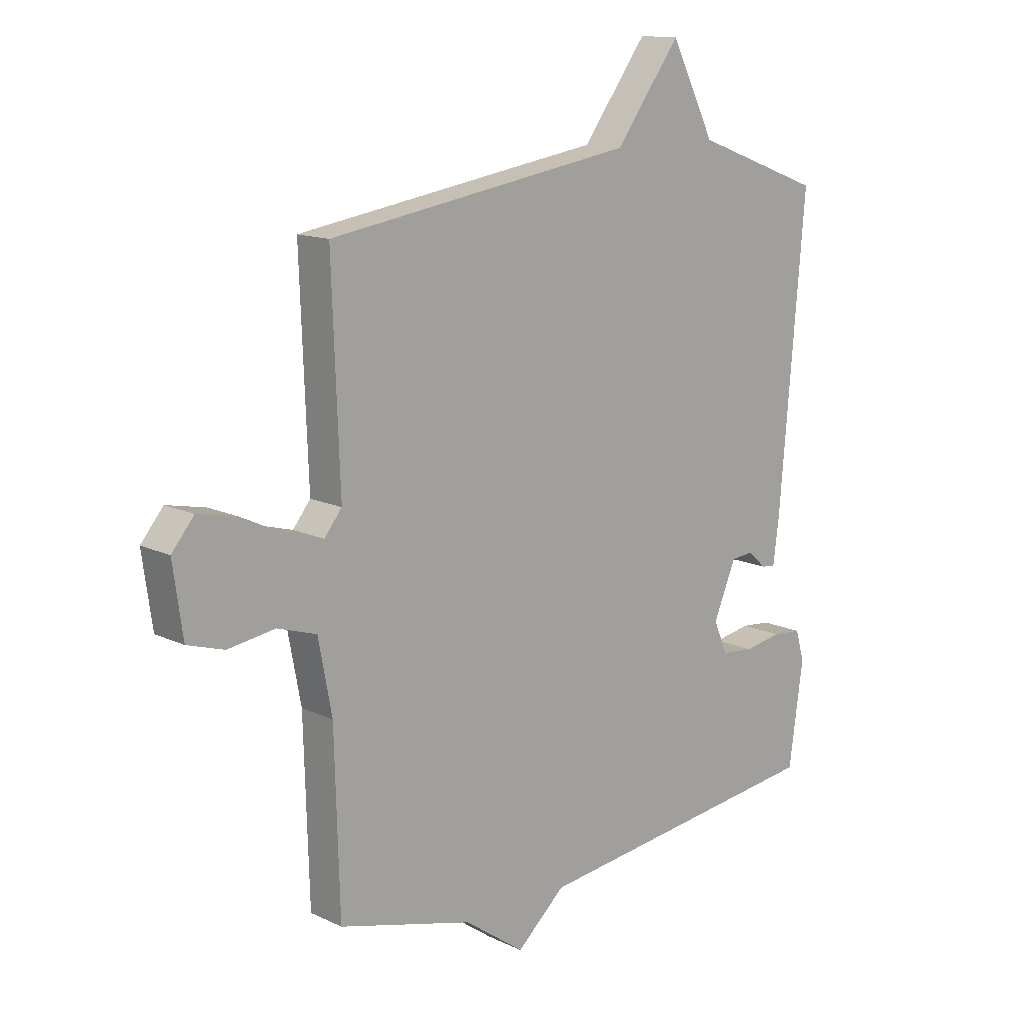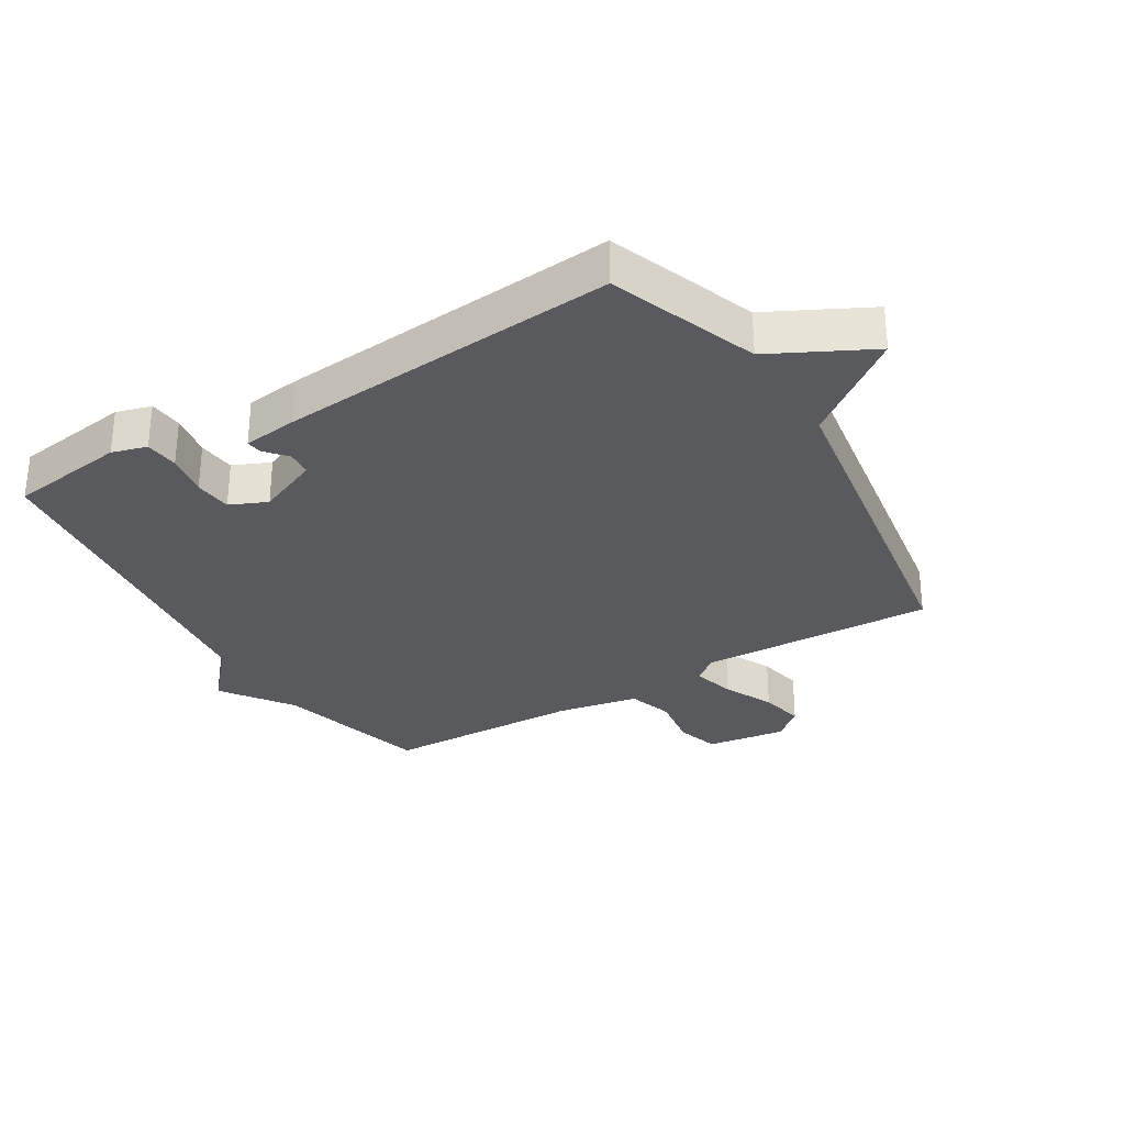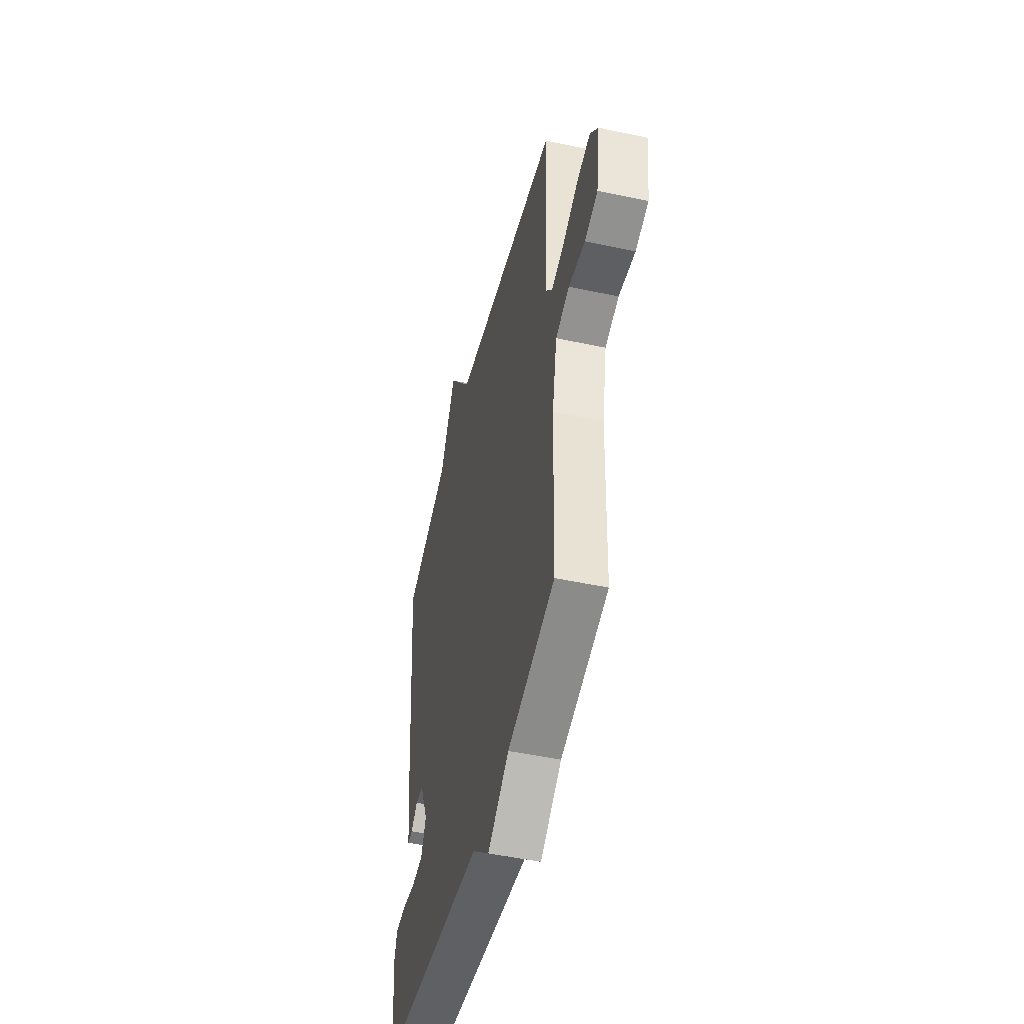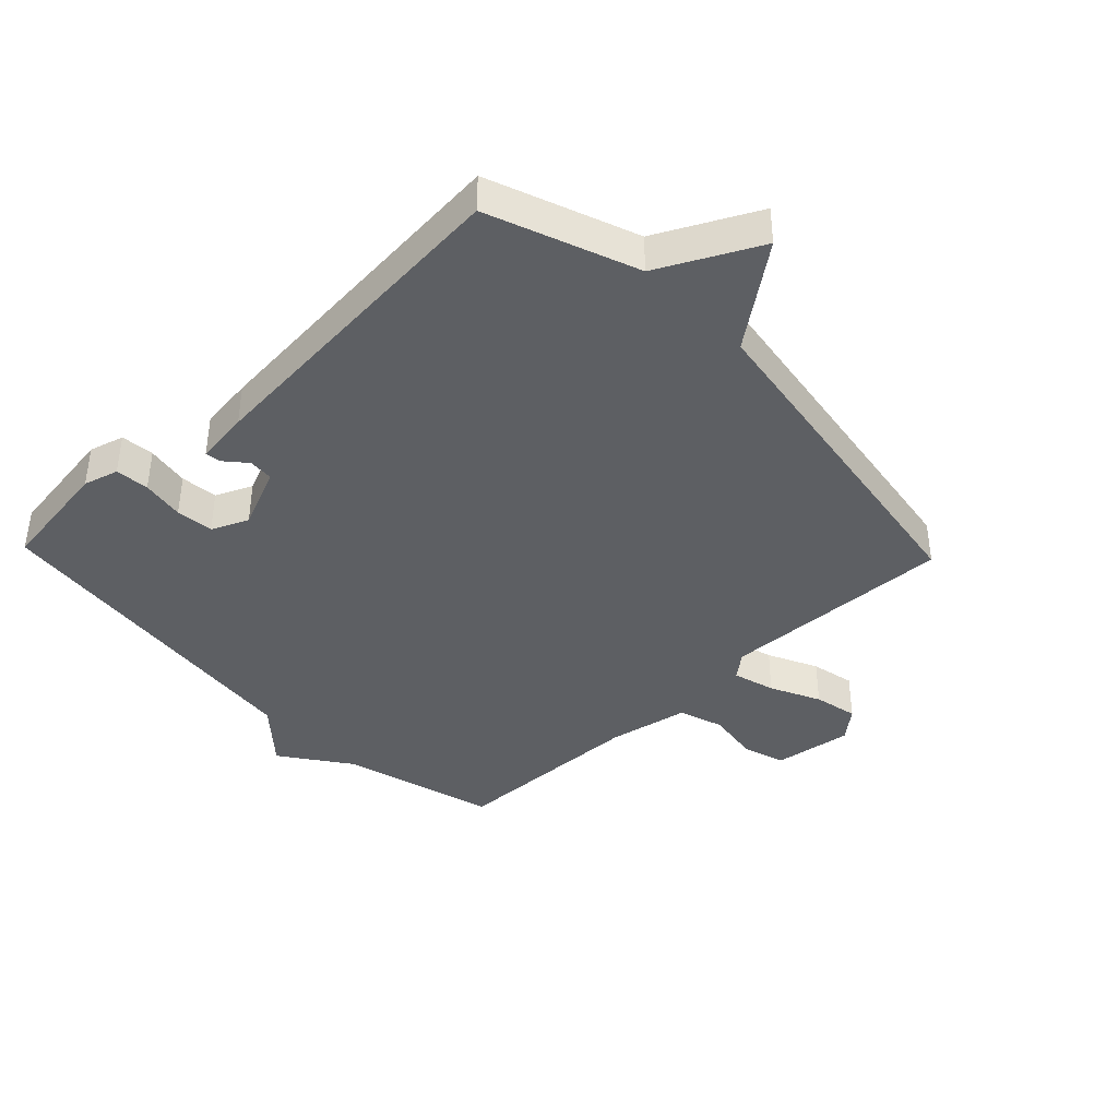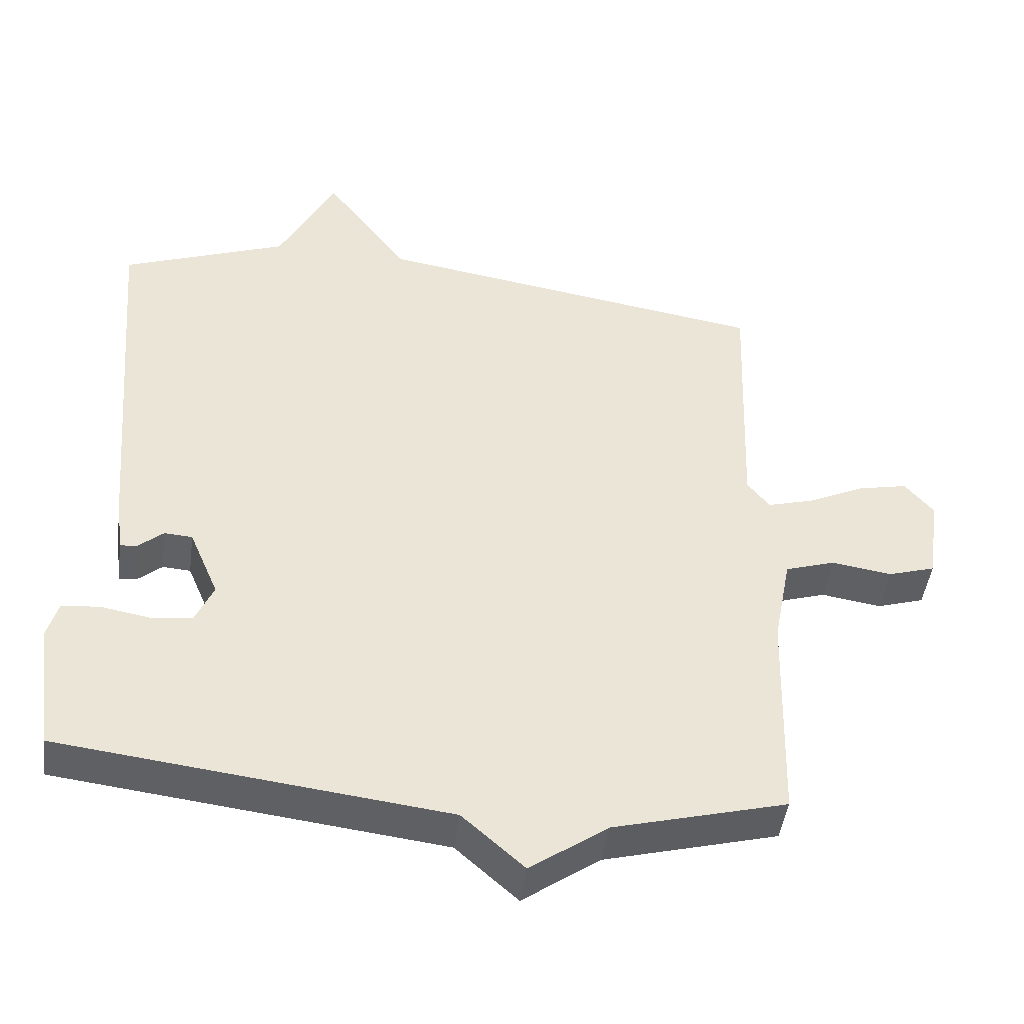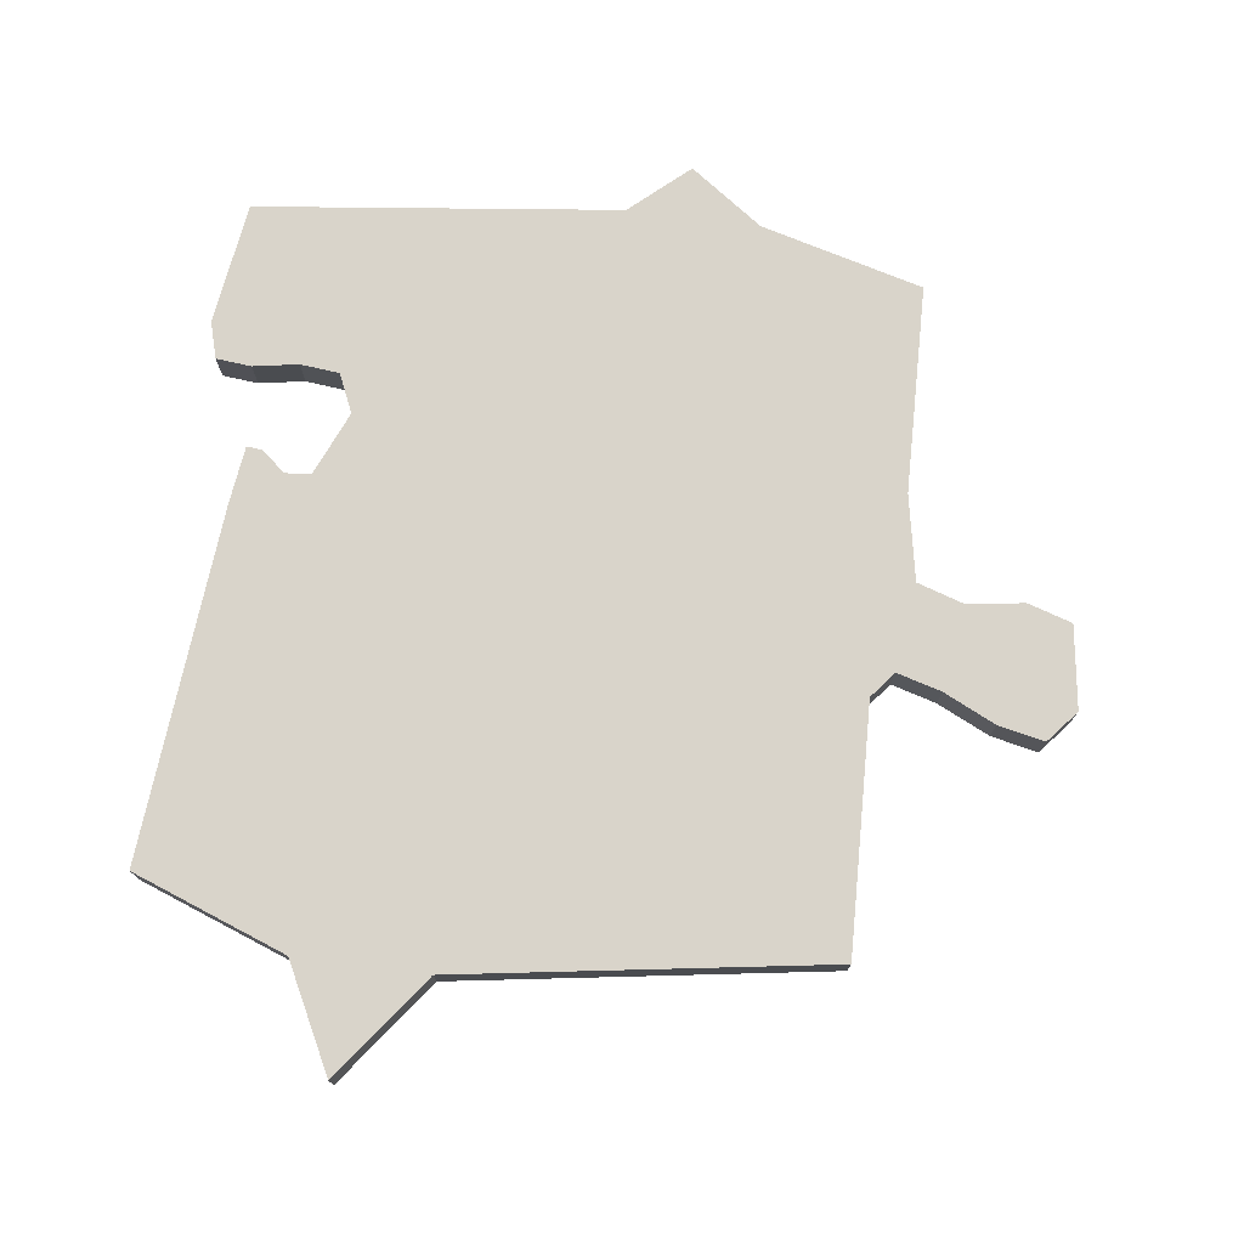
<metadata>
{"format":"obj","ext":"obj","renderer":"f3d","projection":"perspective","resolution":1024,"background":"white","views":[{"elev":13.6,"azim":136.6,"up":"+Z"},{"elev":-30.5,"azim":-58.9,"up":"+Y"},{"elev":-48.9,"azim":76.6,"up":"+Z"},{"elev":-39.9,"azim":-46.2,"up":"+Y"},{"elev":-45.7,"azim":-7.6,"up":"+Z"},{"elev":74.8,"azim":7.4,"up":"+Y"}]}
</metadata>
<code>
v -0.5 0.07 0.5
v -0.264 0.07 0.588
v -0.183 0.07 0.747
v -0.064 0.07 0.588
v 0.5 0.07 0.5
v 0.486 0.07 0.124
v 0.518 0.07 0.084
v 0.586 0.07 0.103
v 0.666 0.07 0.141
v 0.737 0.07 0.156
v 0.778 0.07 0.107
v 0.76 0.07 -0.02
v 0.692 0.07 -0.041
v 0.606 0.07 -0.028
v 0.534 0.07 -0.051
v 0.509 0.07 -0.182
v 0.5 0.07 -0.5
v 0.252 0.07 -0.566
v 0.141 0.07 -0.645
v 0.052 0.07 -0.566
v -0.5 0.07 -0.5
v -0.526 0.07 -0.313
v -0.51 0.07 -0.257
v -0.456 0.07 -0.252
v -0.387 0.07 -0.264
v -0.327 0.07 -0.258
v -0.301 0.07 -0.199
v -0.343 0.07 -0.1
v -0.383 0.07 -0.097
v -0.418 0.07 -0.127
v -0.443 0.07 -0.13
v -0.454 0.07 -0.043
v -0.5 0 0.5
v -0.264 0 0.588
v -0.183 0 0.747
v -0.064 0 0.588
v 0.5 0 0.5
v 0.486 0 0.124
v 0.518 0 0.084
v 0.586 0 0.103
v 0.666 0 0.141
v 0.737 0 0.156
v 0.778 0 0.107
v 0.76 0 -0.02
v 0.692 0 -0.041
v 0.606 0 -0.028
v 0.534 0 -0.051
v 0.509 0 -0.182
v 0.5 0 -0.5
v 0.252 0 -0.566
v 0.141 0 -0.645
v 0.052 0 -0.566
v -0.5 0 -0.5
v -0.526 0 -0.313
v -0.51 0 -0.257
v -0.456 0 -0.252
v -0.387 0 -0.264
v -0.327 0 -0.258
v -0.301 0 -0.199
v -0.343 0 -0.1
v -0.383 0 -0.097
v -0.418 0 -0.127
v -0.443 0 -0.13
v -0.454 0 -0.043
f 32 1 2
f 31 32 2
f 30 31 2
f 29 30 2
f 2 3 4
f 29 2 4
f 28 29 4
f 4 5 6
f 28 4 6
f 27 28 6
f 26 27 6 7
f 23 24 25
f 22 23 25
f 21 22 25
f 20 21 25
f 20 25 26
f 18 19 20
f 18 20 26
f 17 18 26
f 16 17 26
f 15 16 26 7
f 12 13 14
f 11 12 14
f 10 11 14
f 9 10 14
f 8 9 14
f 7 8 14 15
f 34 33 64
f 34 64 63
f 34 63 62
f 34 62 61
f 36 35 34
f 36 34 61
f 36 61 60
f 38 37 36
f 38 36 60
f 38 60 59
f 39 38 59 58
f 57 56 55
f 57 55 54
f 57 54 53
f 57 53 52
f 58 57 52
f 52 51 50
f 58 52 50
f 58 50 49
f 58 49 48
f 39 58 48 47
f 46 45 44
f 46 44 43
f 46 43 42
f 46 42 41
f 46 41 40
f 47 46 40 39
f 1 33 34 2
f 2 34 35 3
f 3 35 36 4
f 4 36 37 5
f 5 37 38 6
f 6 38 39 7
f 7 39 40 8
f 8 40 41 9
f 9 41 42 10
f 10 42 43 11
f 11 43 44 12
f 12 44 45 13
f 13 45 46 14
f 14 46 47 15
f 15 47 48 16
f 16 48 49 17
f 17 49 50 18
f 18 50 51 19
f 19 51 52 20
f 20 52 53 21
f 21 53 54 22
f 22 54 55 23
f 23 55 56 24
f 24 56 57 25
f 25 57 58 26
f 26 58 59 27
f 27 59 60 28
f 28 60 61 29
f 29 61 62 30
f 30 62 63 31
f 31 63 64 32
f 32 64 33 1

</code>
